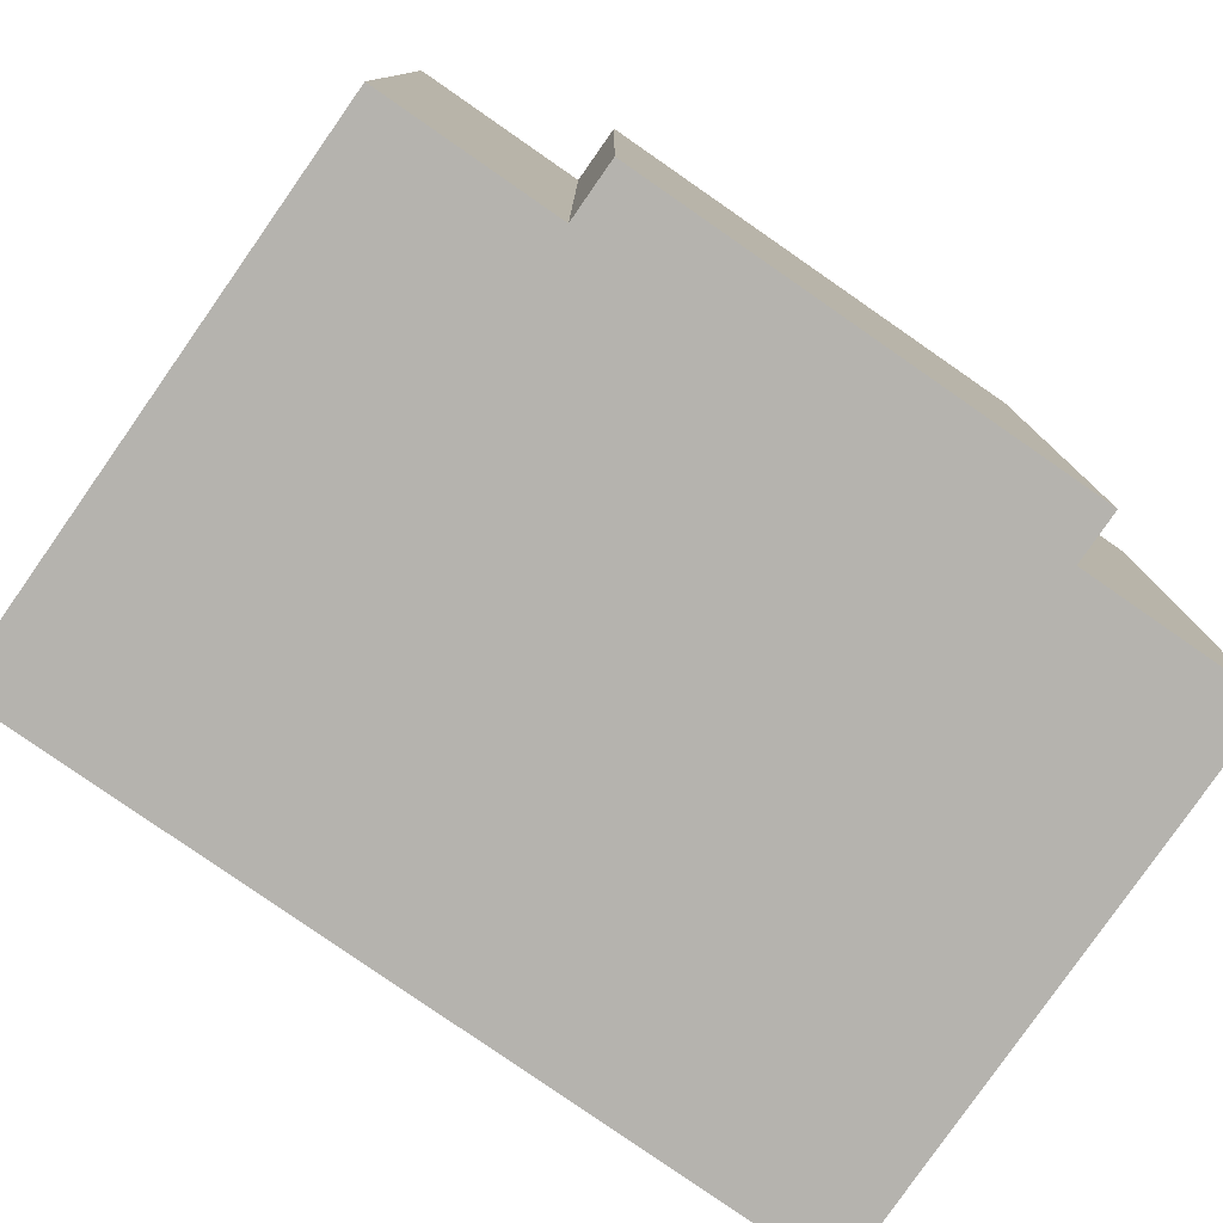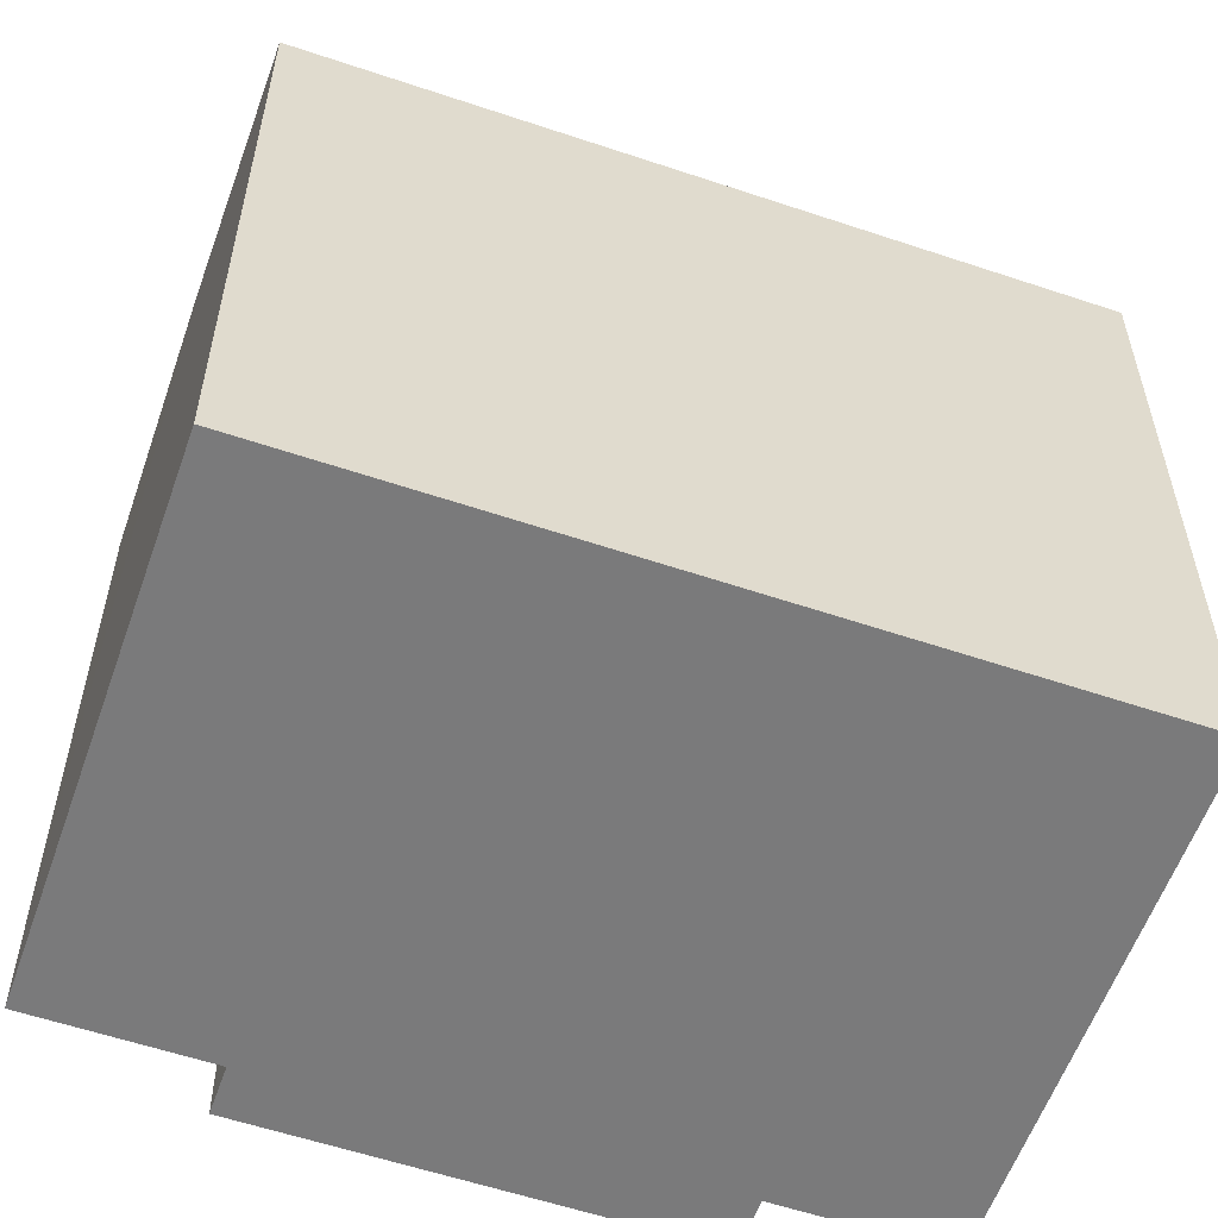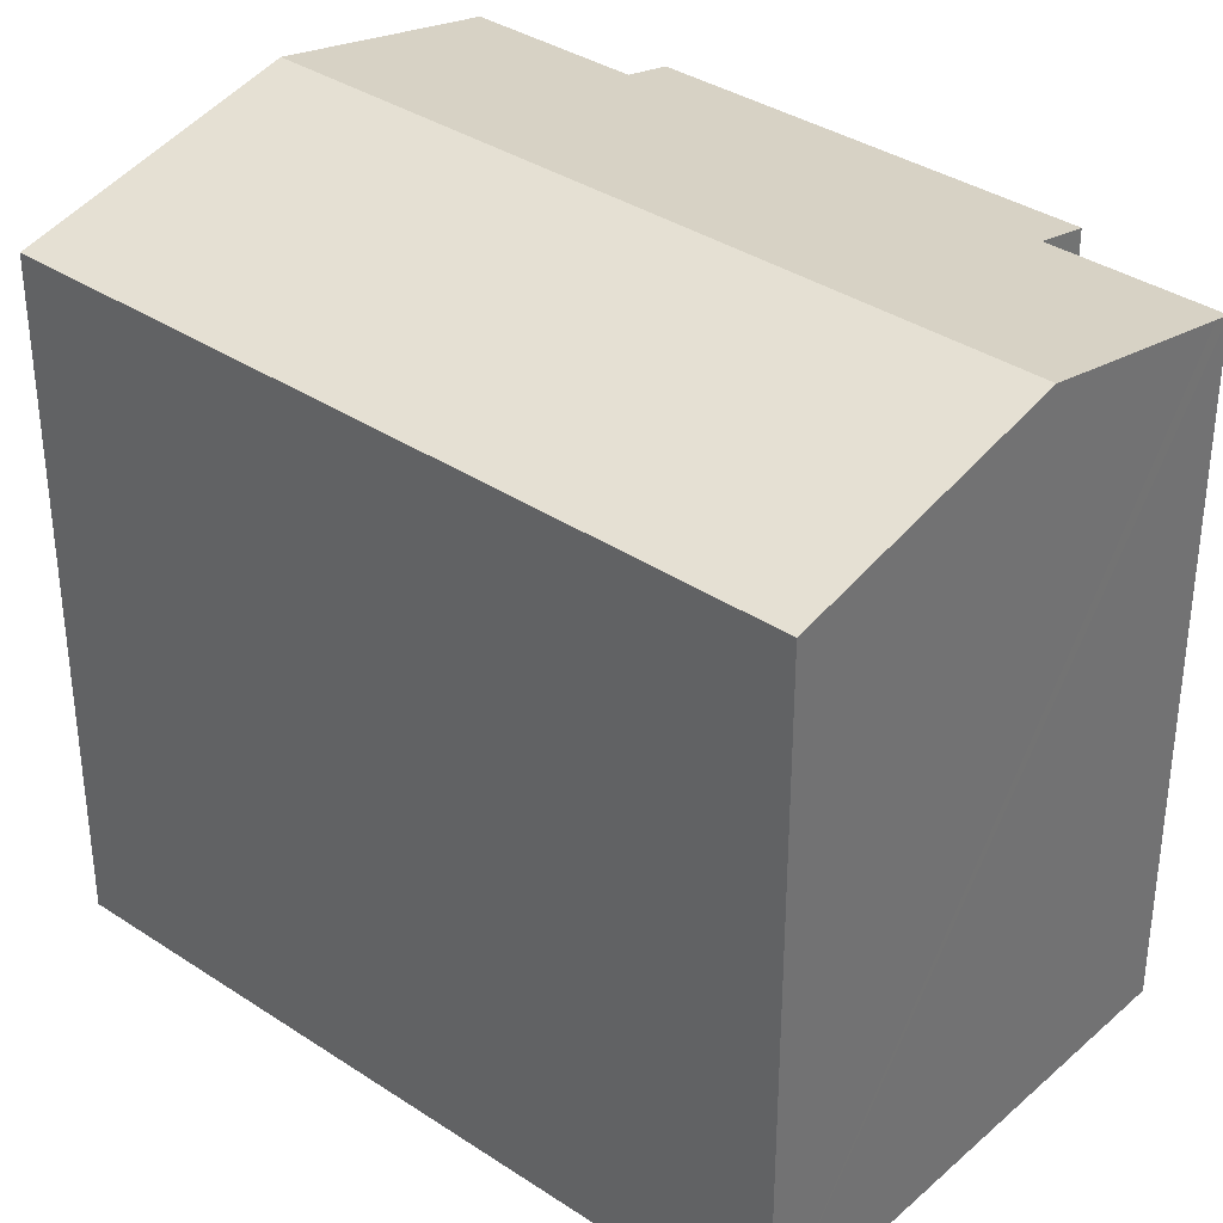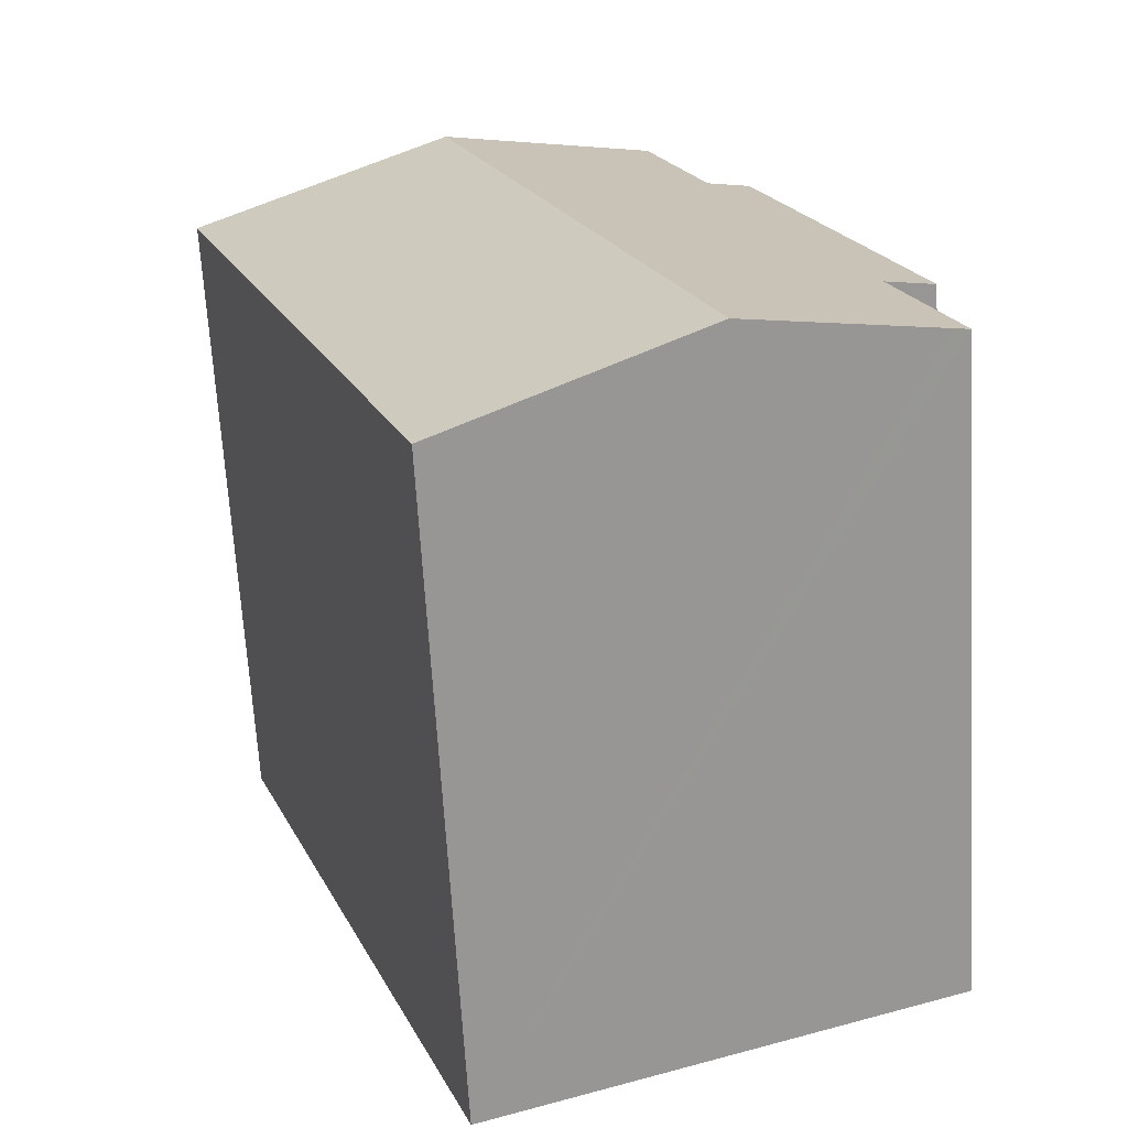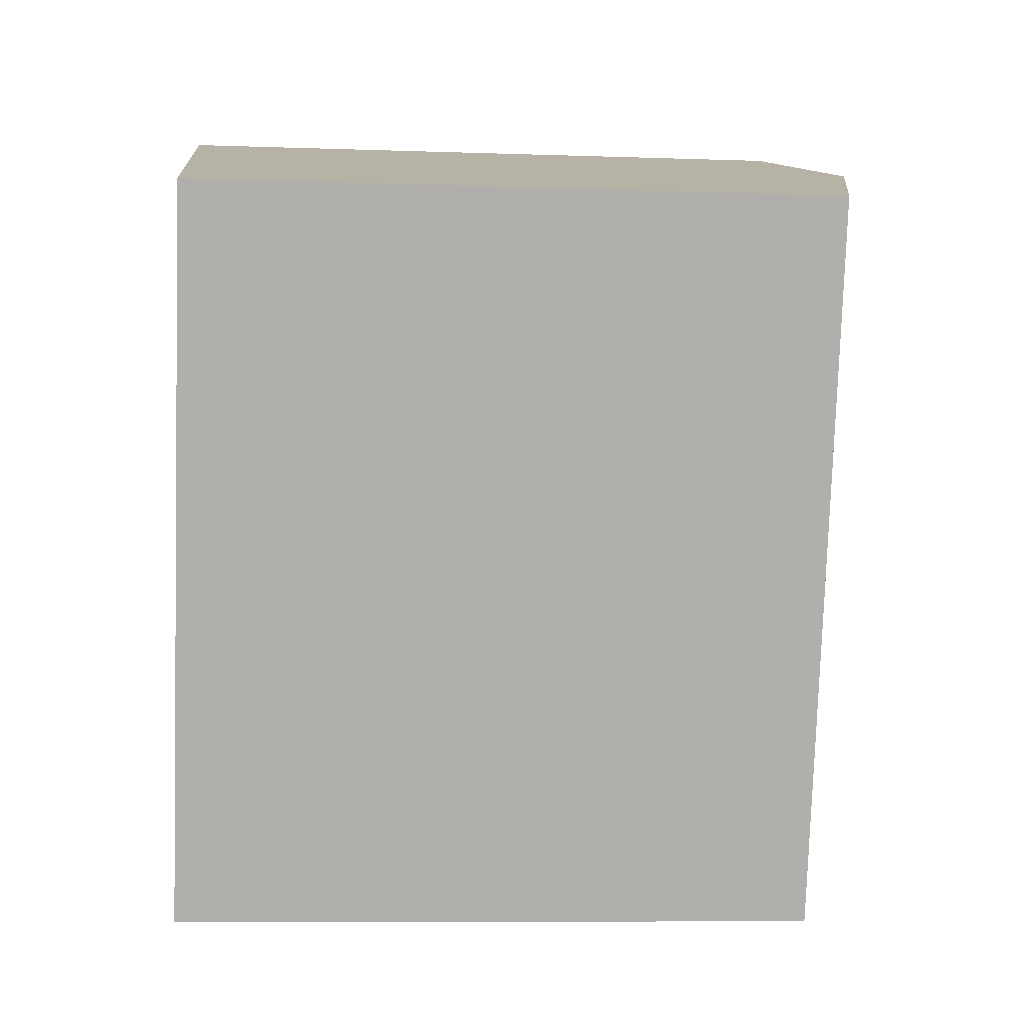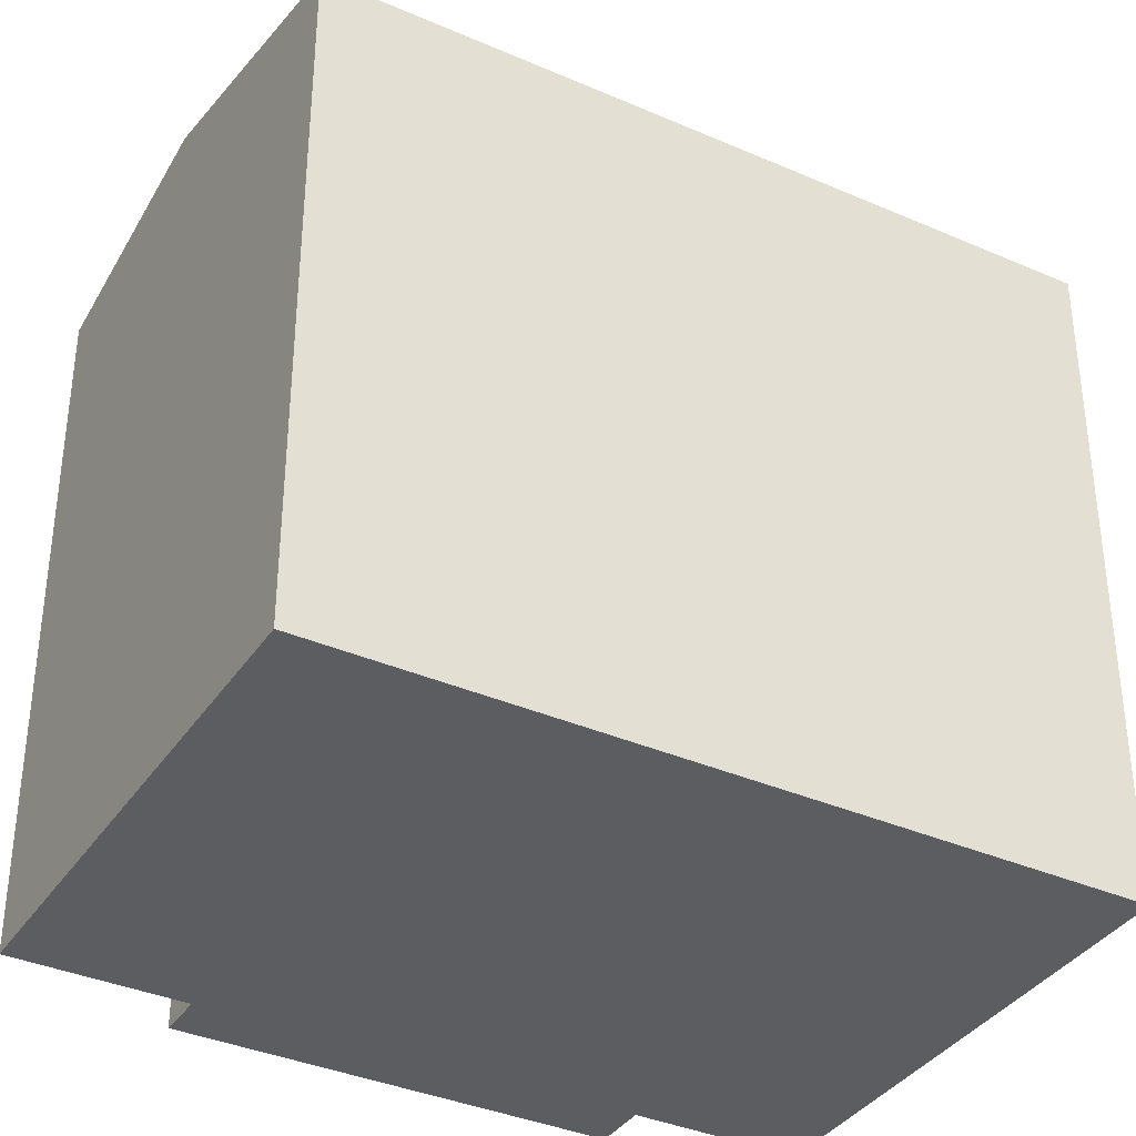
<metadata>
{"format":"obj","ext":"obj","renderer":"f3d","projection":"perspective","resolution":1024,"background":"white","views":[{"elev":-80.0,"azim":-104.2,"up":"+Y"},{"elev":-58.1,"azim":91.4,"up":"+Y"},{"elev":35.8,"azim":151.7,"up":"+Y"},{"elev":-67.3,"azim":-176.6,"up":"+Z"},{"elev":-8.6,"azim":84.6,"up":"+Z"},{"elev":-36.8,"azim":81.1,"up":"+Y"}]}
</metadata>
<code>
v  5.57 13.31 13.97
v  3.98 13.21 10.99
v  5.157 13.21 14.13
v  9.512 14.19 12.47
v  4.225 14.19 -1.6
v  1.164 13.24 3.099
v  0.142 13.02 3.483
v  0.321 13.31 -0.121
v  0 13.24 8.109e-16
v  3.089 13.02 11.33
v  14.76 13.02 10.49
v  9.469 13.02 -3.586
v  5.157 -8.65e-16 14.13
v  14.76 -6.421e-16 10.49
v  5.57 -8.554e-16 13.97
v  9.512 -7.639e-16 12.47
v  3.98 -6.731e-16 10.99
v  3.089 -6.936e-16 11.33
v  9.469 2.196e-16 -3.586
v  0.321 7.409e-18 -0.121
v  0 0 0
v  4.225 9.797e-17 -1.6
v  1.164 -1.898e-16 3.099
v  0.142 -2.133e-16 3.483
g defaultobject
f 1 2 3
f 2 1 4
f 2 4 5
f 2 5 6
f 2 6 7
f 6 5 8
f 6 8 9
f 7 10 2
f 11 5 4
f 5 11 12
f 13 1 3
f 1 13 4
f 4 13 11
f 11 13 14
f 14 13 15
f 14 15 16
f 10 17 2
f 17 10 18
f 11 19 12
f 19 11 14
f 19 5 12
f 5 19 8
f 8 19 9
f 9 19 20
f 9 20 21
f 20 19 22
f 23 7 6
f 7 23 24
f 21 6 9
f 6 21 23
f 24 10 7
f 10 24 18
f 17 3 2
f 3 17 13
f 24 23 18
f 16 19 14
f 19 16 22
f 22 16 15
f 22 15 13
f 22 13 17
f 22 17 20
f 20 17 23
f 23 17 18
f 20 23 21

</code>
